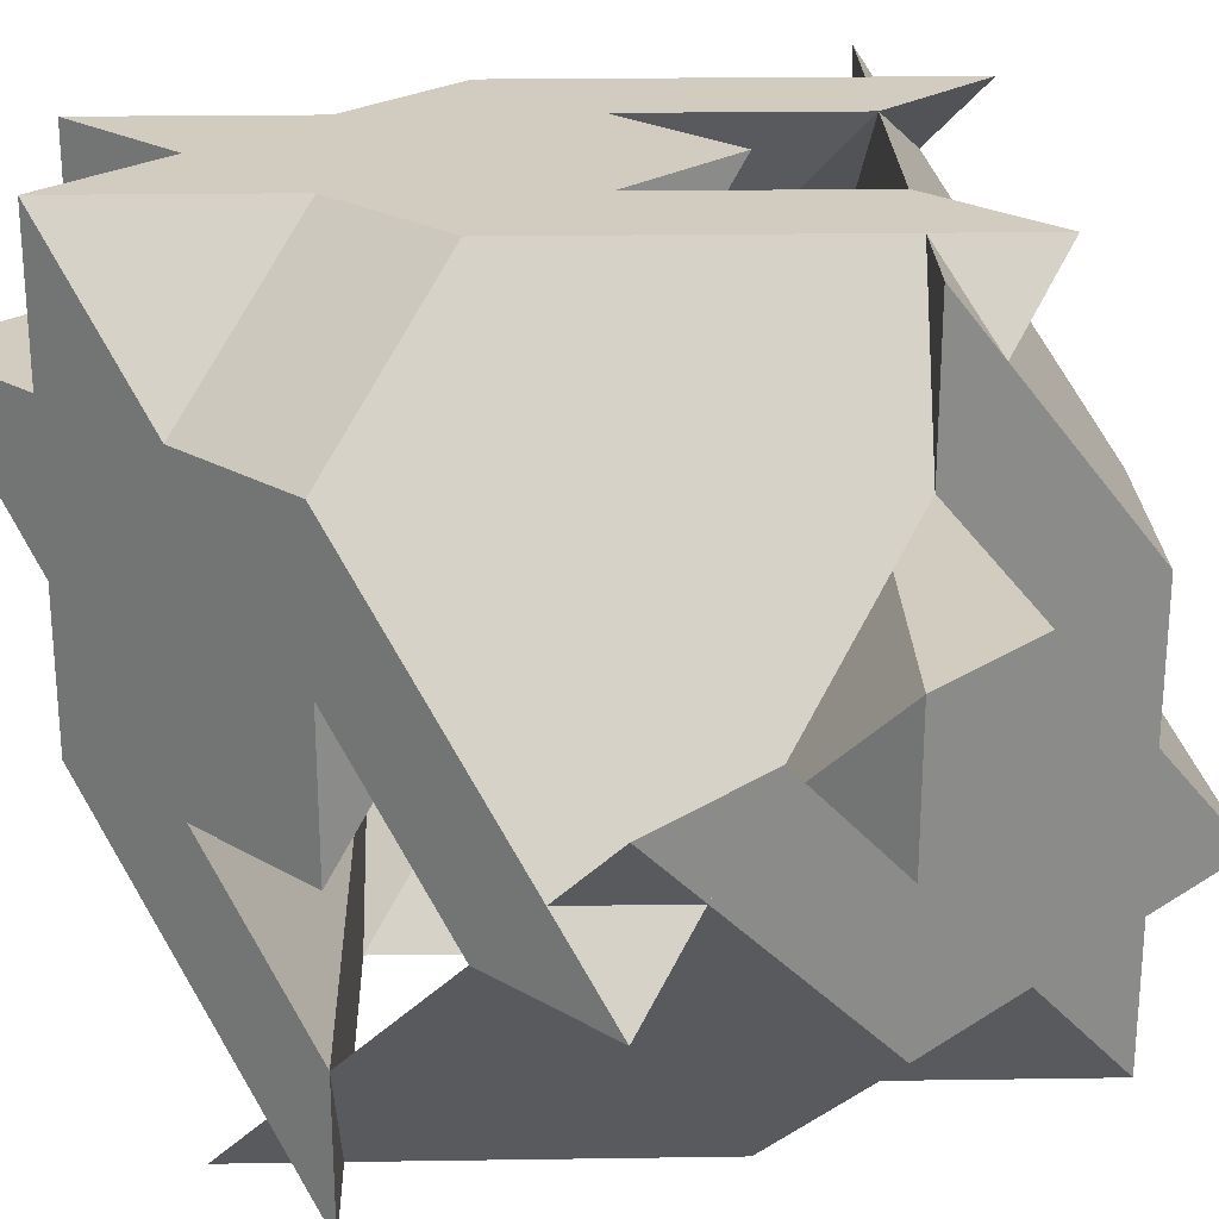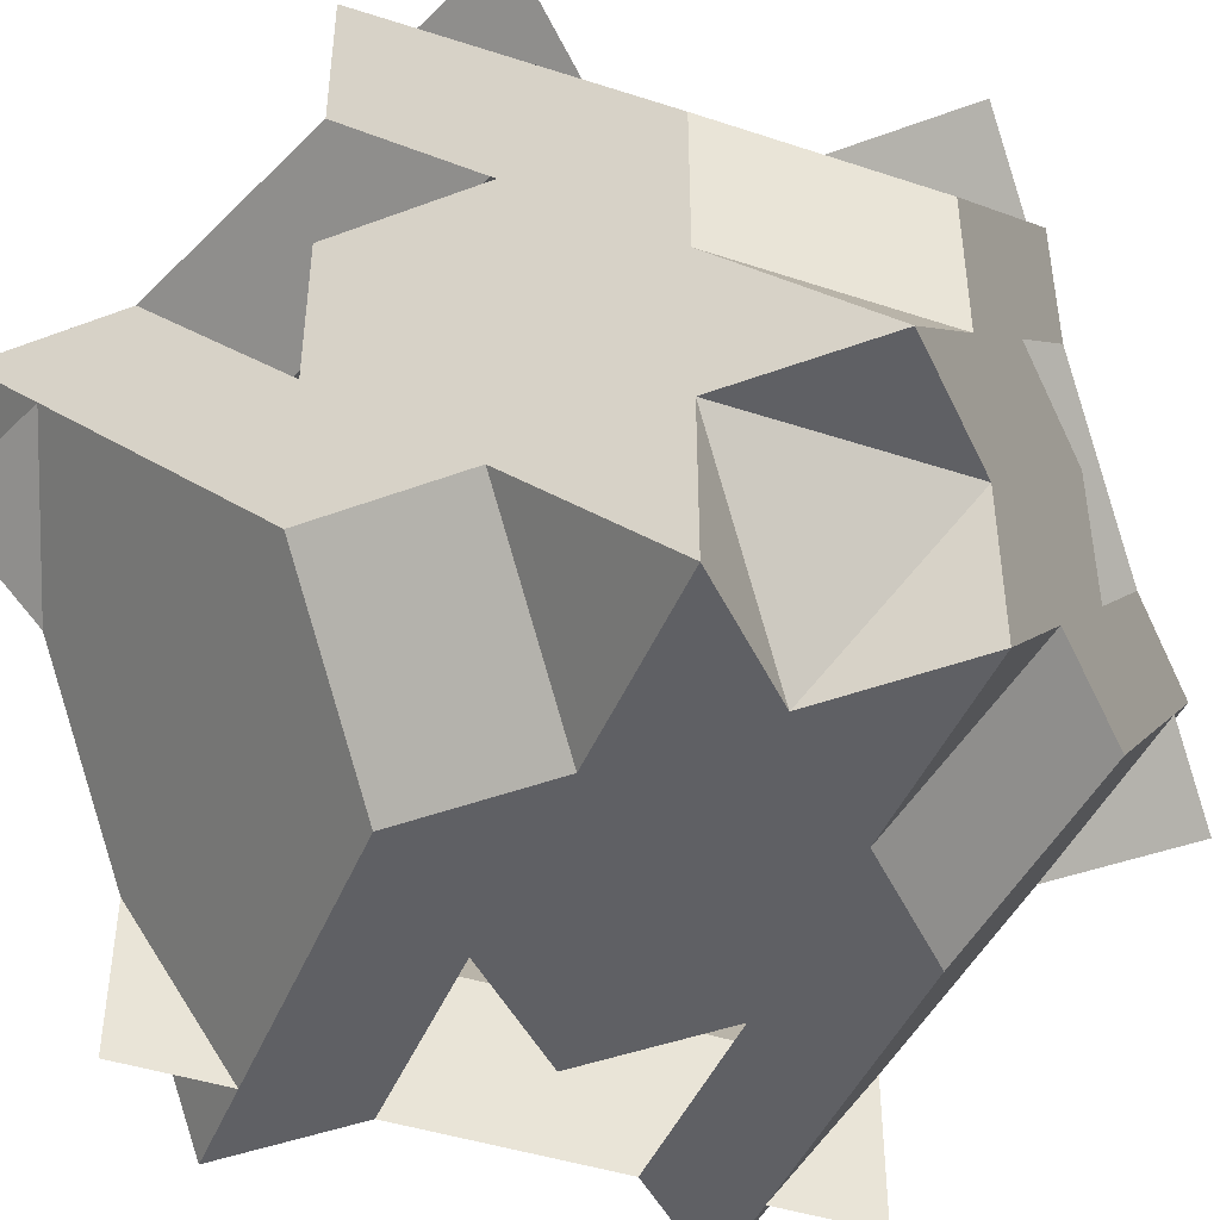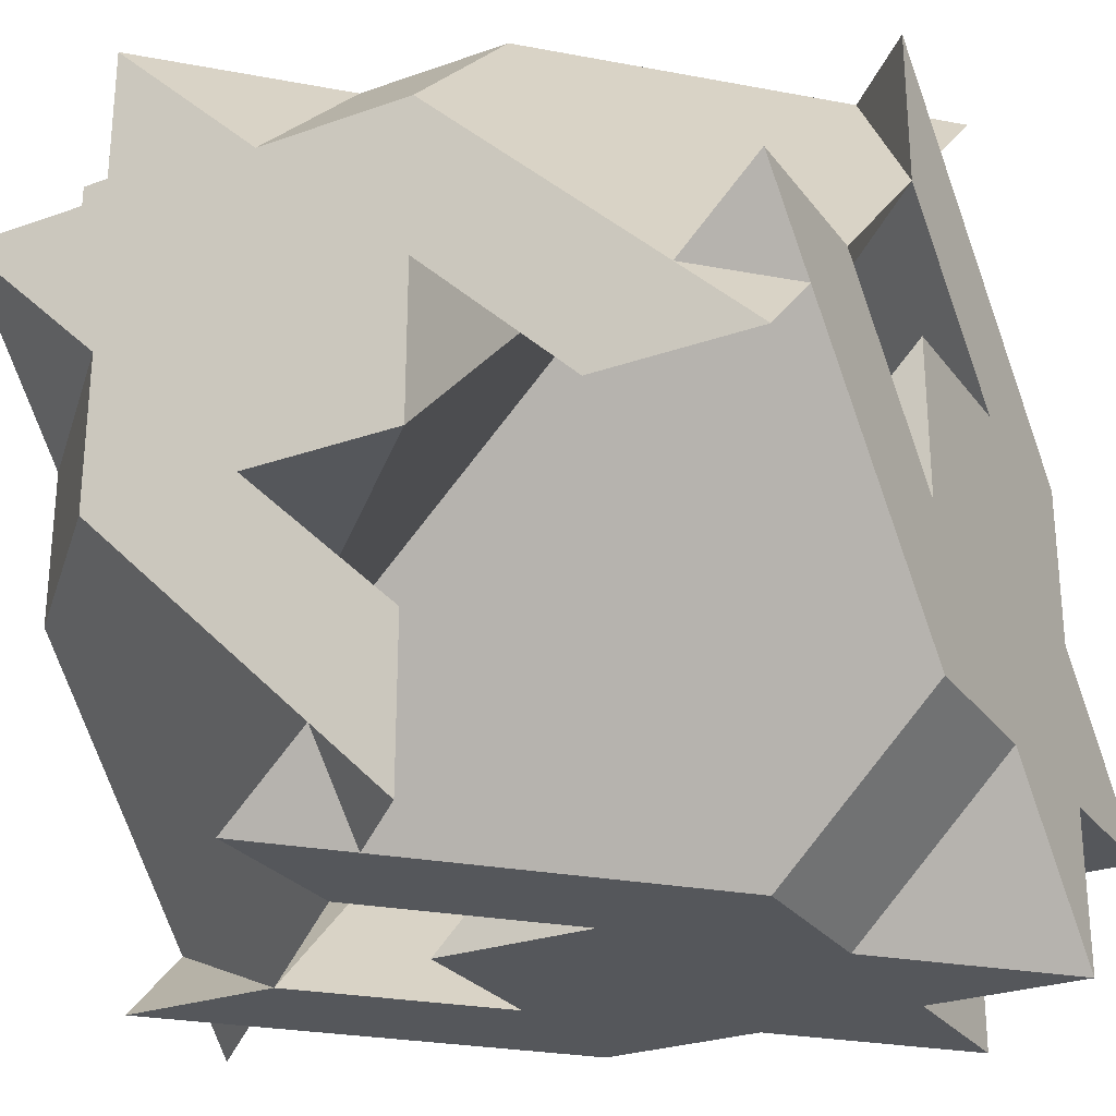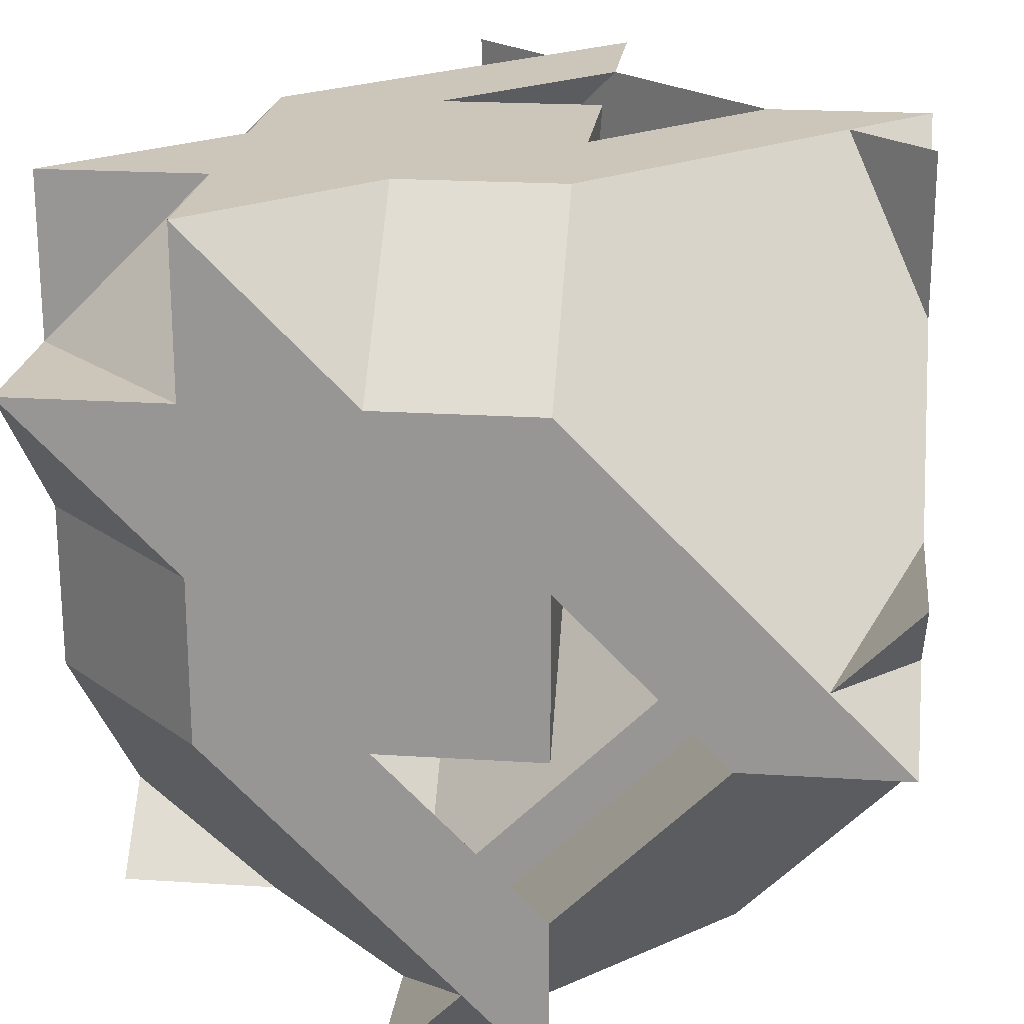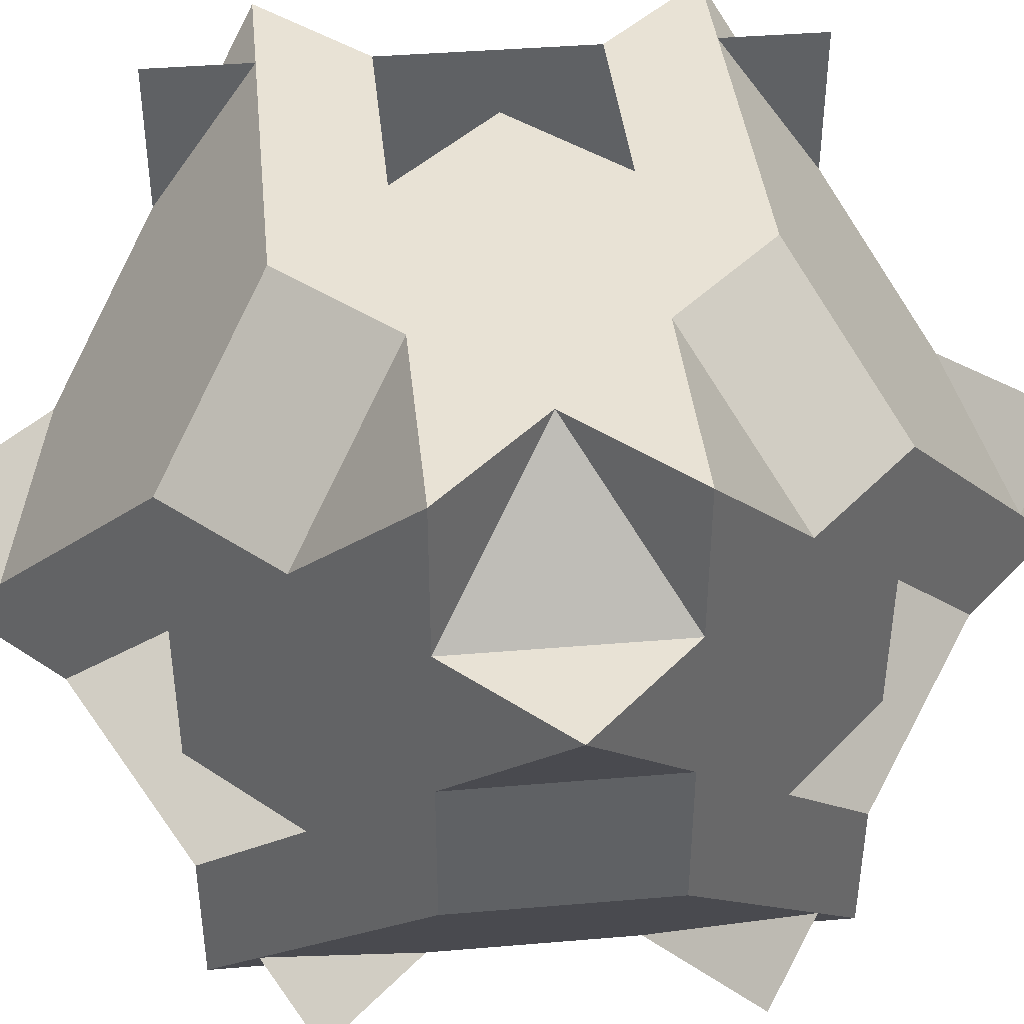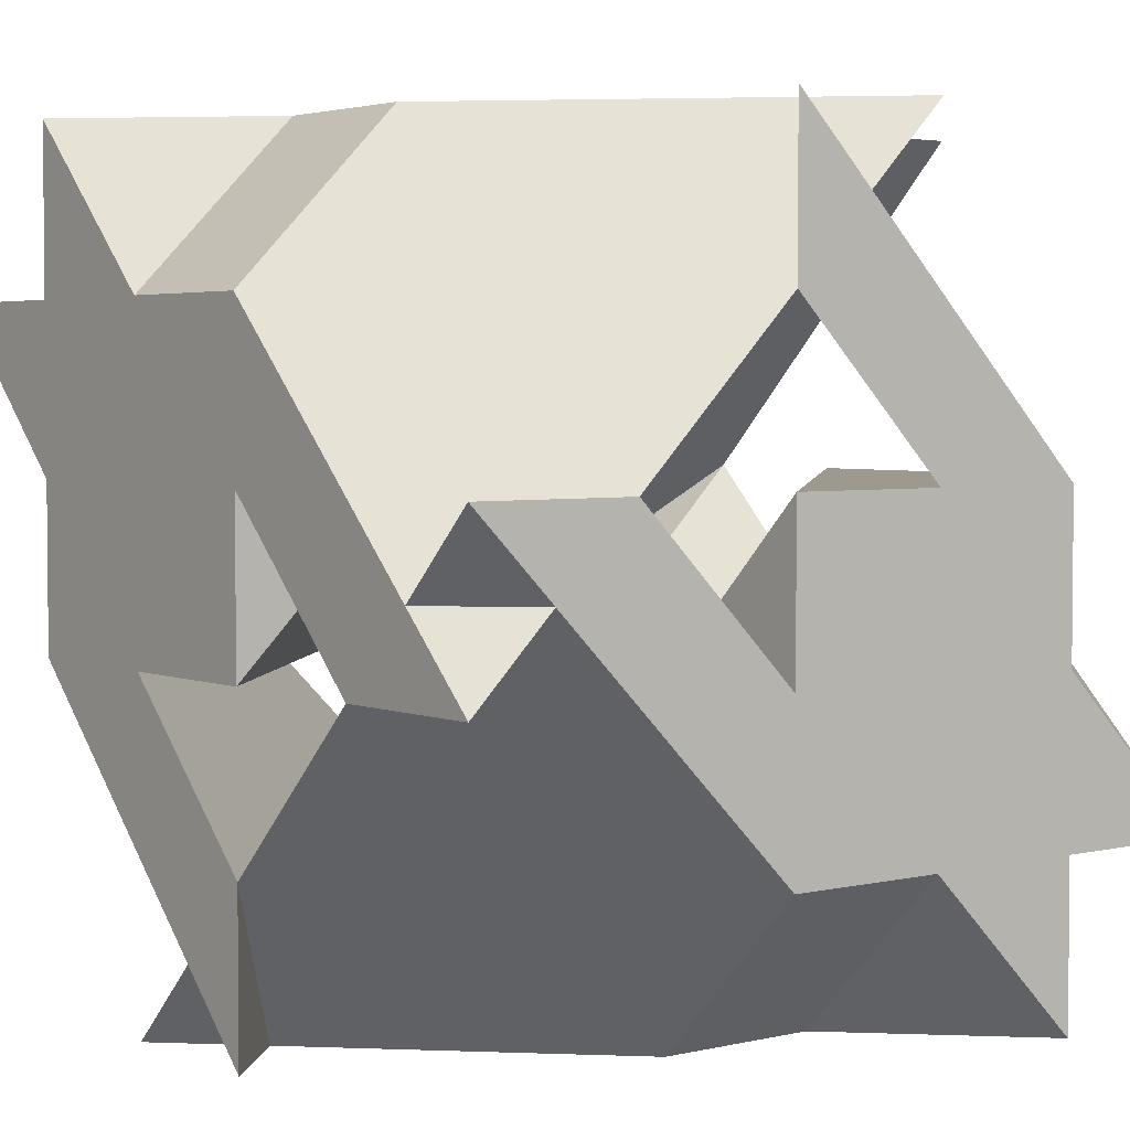
<metadata>
{"format":"obj","ext":"obj","renderer":"f3d","projection":"perspective","resolution":1024,"background":"white","views":[{"elev":24.0,"azim":43.6,"up":"+Y"},{"elev":-43.8,"azim":113.7,"up":"+Y"},{"elev":-27.0,"azim":-61.3,"up":"+Z"},{"elev":21.0,"azim":6.6,"up":"+Y"},{"elev":40.6,"azim":-50.9,"up":"+Y"},{"elev":3.5,"azim":-37.9,"up":"+Z"}]}
</metadata>
<code>
v -1 5 2
v -1 5 0
v -2 5 1
v -2 3 3
v 0 3 3
v -1 4 3
v -3 4 1
v -3 2 1
v -3 3 2
v -2 5 2
v -3 4 2
v -2 4 3
v -2 5 3
v -3 5 2
v -3 4 3
v 0 5 2
v -2 5 0
v -2 2 3
v 0 4 3
v 2 5 0
v -3 4 0
v 0 5 -2
v -3 2 2
v 0 0 3
v 2 2 3
v 1 5 0
v -3 2 -2
v 0 5 -1
v -3 0 0
v 0 1 3
v 1 2 3
v 0 5 1
v -3 2 -1
v -1 2 3
v 0 5 0
v -3 3 0
v 0 2 3
v -3 2 0
v -3 1 0
v 1 0 0
v -1 0 0
v 0 0 -1
v 2 2 -1
v 2 2 1
v 2 1 0
v 0 1 -2
v 0 3 -2
v 1 2 -2
v 1 0 -1
v 1 1 -2
v 2 1 -1
v 2 0 -1
v 1 0 -2
v 2 1 -2
v 1 0 1
v -1 0 -1
v 2 3 -1
v 2 1 1
v -1 0 3
v -1 1 -2
v -3 0 1
v 1 3 -2
v 2 5 1
v 2 3 3
v -1 0 2
v -3 3 -2
v -2 0 1
v -1 5 -2
v 2 4 1
v 2 3 2
v 0 0 1
v -2 3 -2
v 2 3 0
v -1 0 1
v -1 2 -2
v 2 3 1
v -1 3 -2
v -1 4 -2
f 1 2 3
f 4 5 6
f 7 8 9
f 10 11 12
f 10 12 13
f 14 11 10
f 15 12 11
f 13 6 1
f 14 3 7
f 15 9 4
f 6 16 1
f 7 3 17
f 9 18 4
f 19 20 16
f 21 17 22
f 23 24 18
f 25 26 20
f 27 22 28
f 29 30 24
f 31 32 26
f 2 33 28
f 30 8 34
f 5 35 32
f 35 36 2
f 37 34 8
f 38 35 37
f 10 13 1
f 1 16 32
f 20 26 32
f 32 35 2
f 2 28 22
f 22 17 2
f 3 14 10
f 16 20 32
f 2 17 3
f 1 32 2
f 3 10 1
f 12 15 4
f 4 18 34
f 24 30 34
f 34 37 5
f 5 31 25
f 25 19 5
f 6 13 12
f 18 24 34
f 5 19 6
f 4 34 5
f 6 12 4
f 11 14 7
f 7 21 36
f 27 33 36
f 36 38 8
f 8 39 29
f 29 23 8
f 9 15 11
f 21 27 36
f 8 23 9
f 7 36 8
f 9 11 7
f 6 19 16
f 7 17 21
f 9 23 18
f 19 25 20
f 21 22 27
f 23 29 24
f 25 31 26
f 27 28 33
f 29 39 30
f 31 5 32
f 2 36 33
f 30 39 8
f 5 37 35
f 35 38 36
f 37 8 38
f 40 41 42
f 43 44 45
f 46 47 48
f 49 50 51
f 49 51 52
f 53 50 49
f 54 51 50
f 52 45 40
f 53 42 46
f 54 48 43
f 45 55 40
f 46 42 56
f 48 57 43
f 58 59 55
f 60 56 61
f 62 63 57
f 64 65 59
f 66 61 67
f 68 69 63
f 70 71 65
f 41 72 67
f 69 47 73
f 44 74 71
f 74 75 41
f 76 73 47
f 77 74 76
f 49 52 40
f 40 55 71
f 59 65 71
f 71 74 41
f 41 67 61
f 61 56 41
f 42 53 49
f 55 59 71
f 41 56 42
f 40 71 41
f 42 49 40
f 51 54 43
f 43 57 73
f 63 69 73
f 73 76 44
f 44 70 64
f 64 58 44
f 45 52 51
f 57 63 73
f 44 58 45
f 43 73 44
f 45 51 43
f 50 53 46
f 46 60 75
f 66 72 75
f 75 77 47
f 47 78 68
f 68 62 47
f 48 54 50
f 60 66 75
f 47 62 48
f 46 75 47
f 48 50 46
f 45 58 55
f 46 56 60
f 48 62 57
f 58 64 59
f 60 61 66
f 62 68 63
f 64 70 65
f 66 67 72
f 68 78 69
f 70 44 71
f 41 75 72
f 69 78 47
f 44 76 74
f 74 77 75
f 76 47 77

</code>
